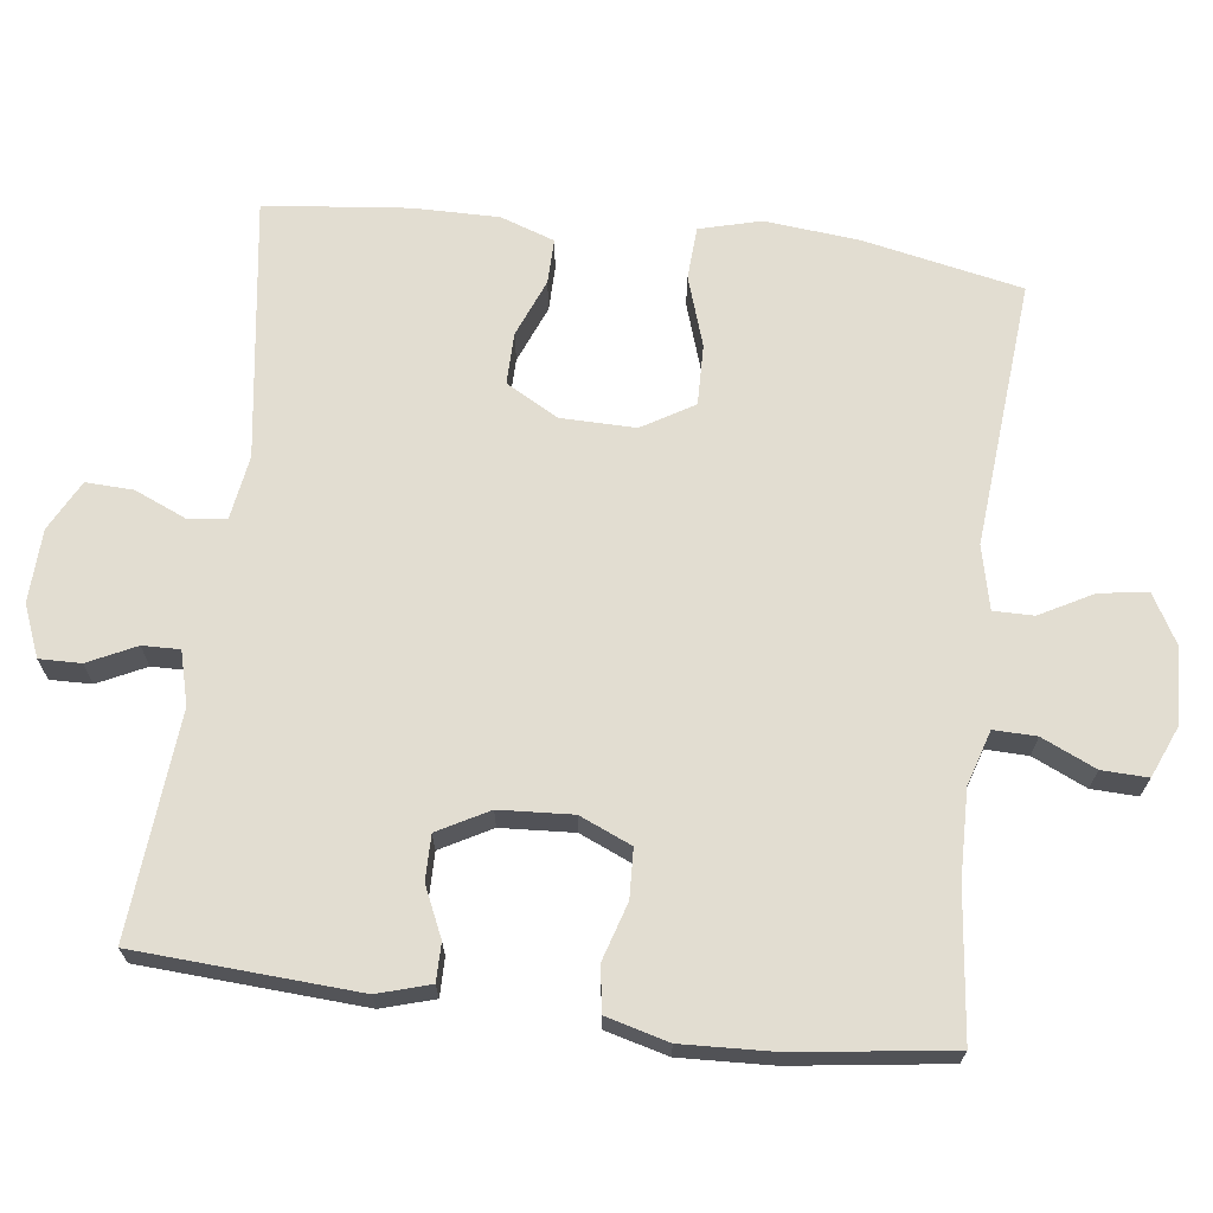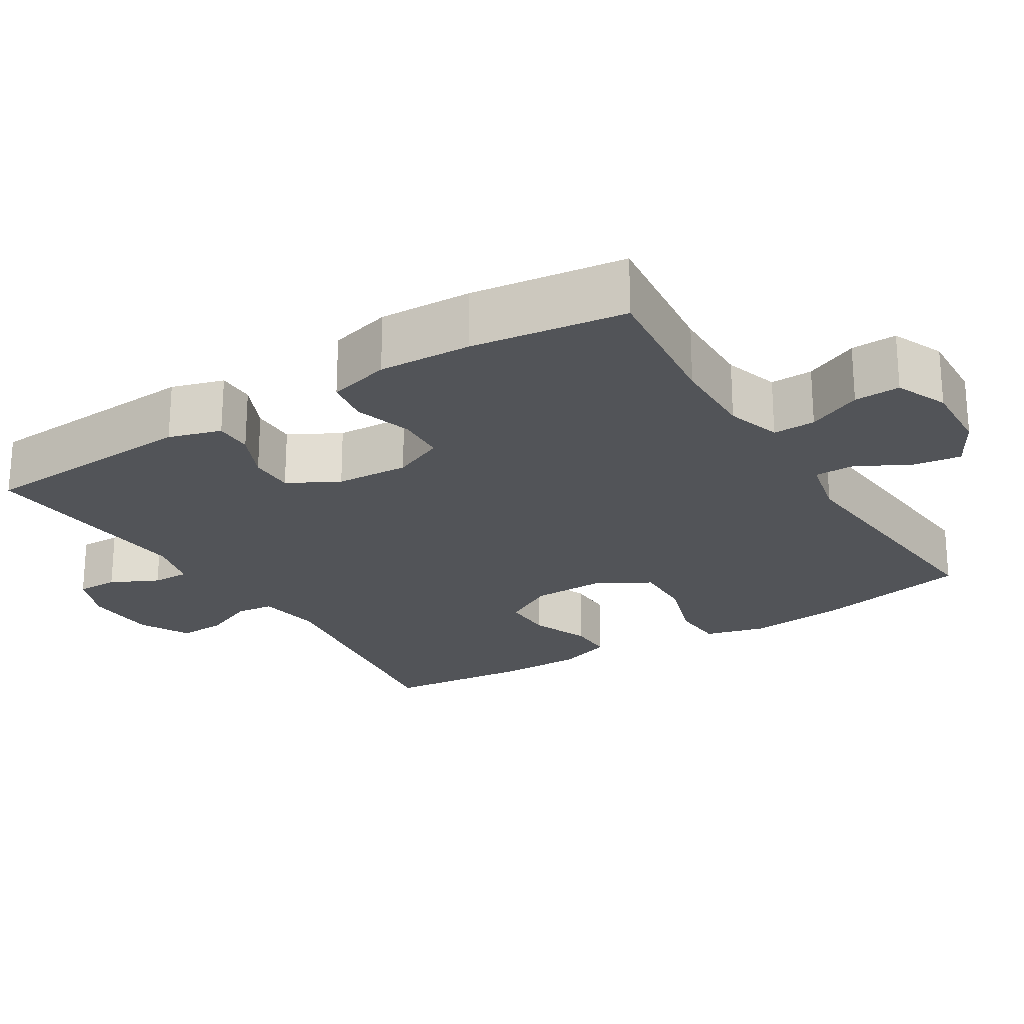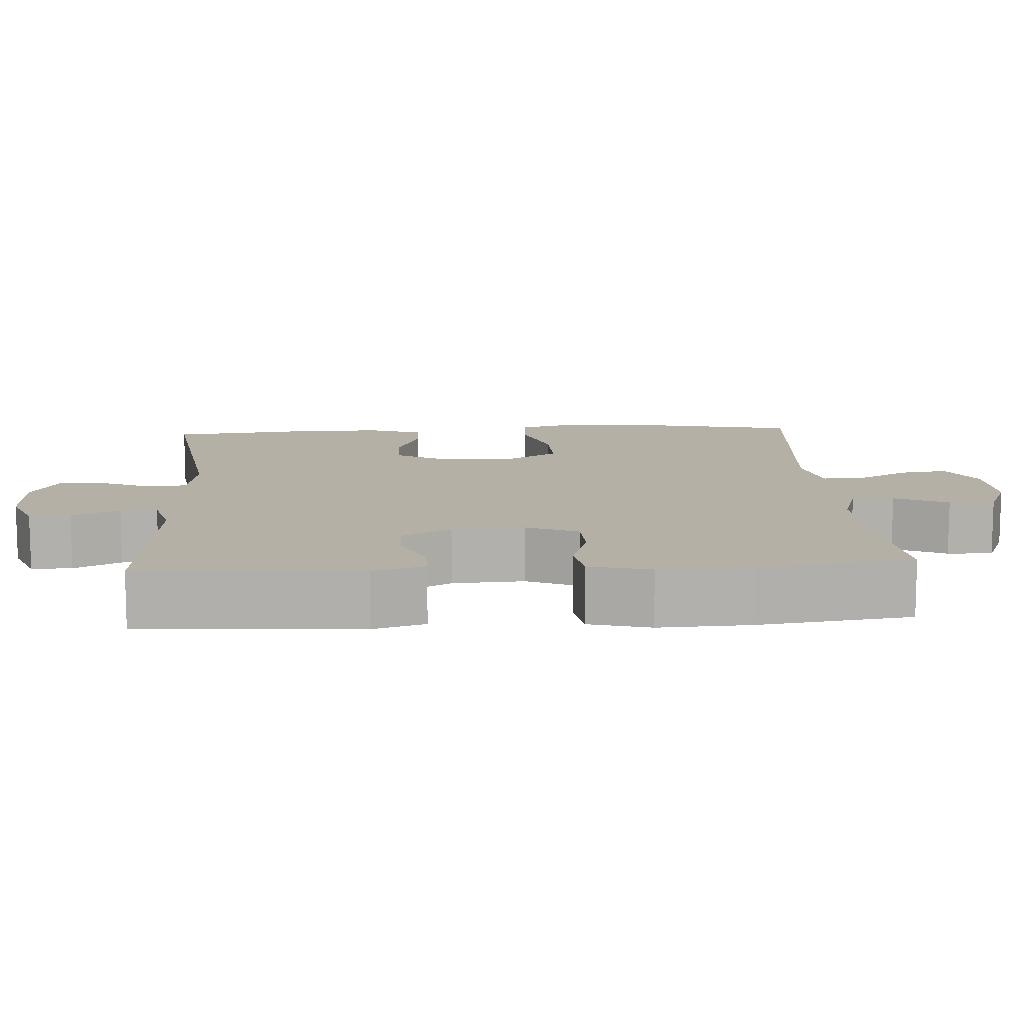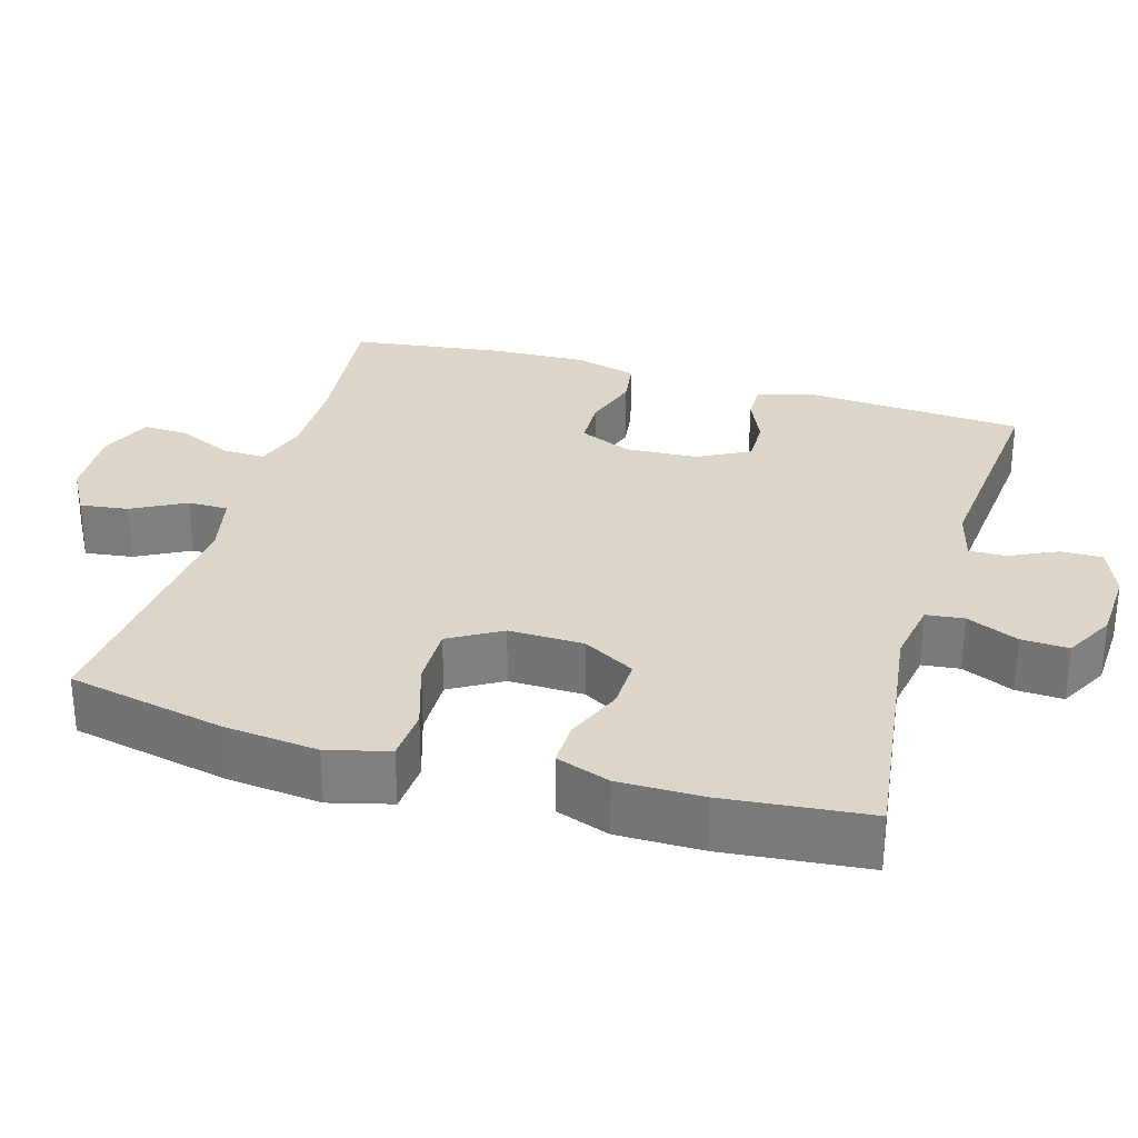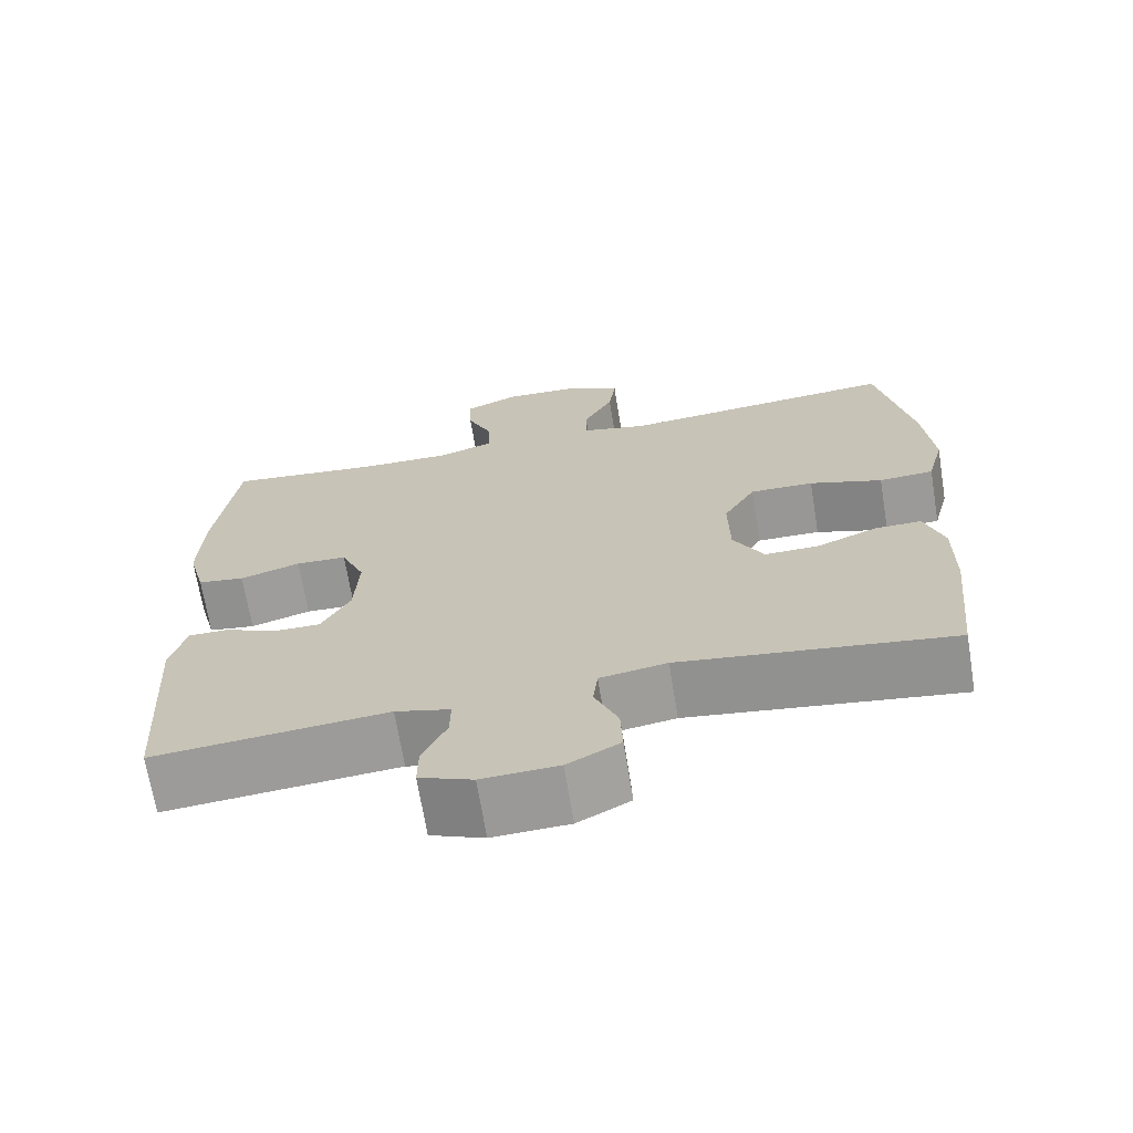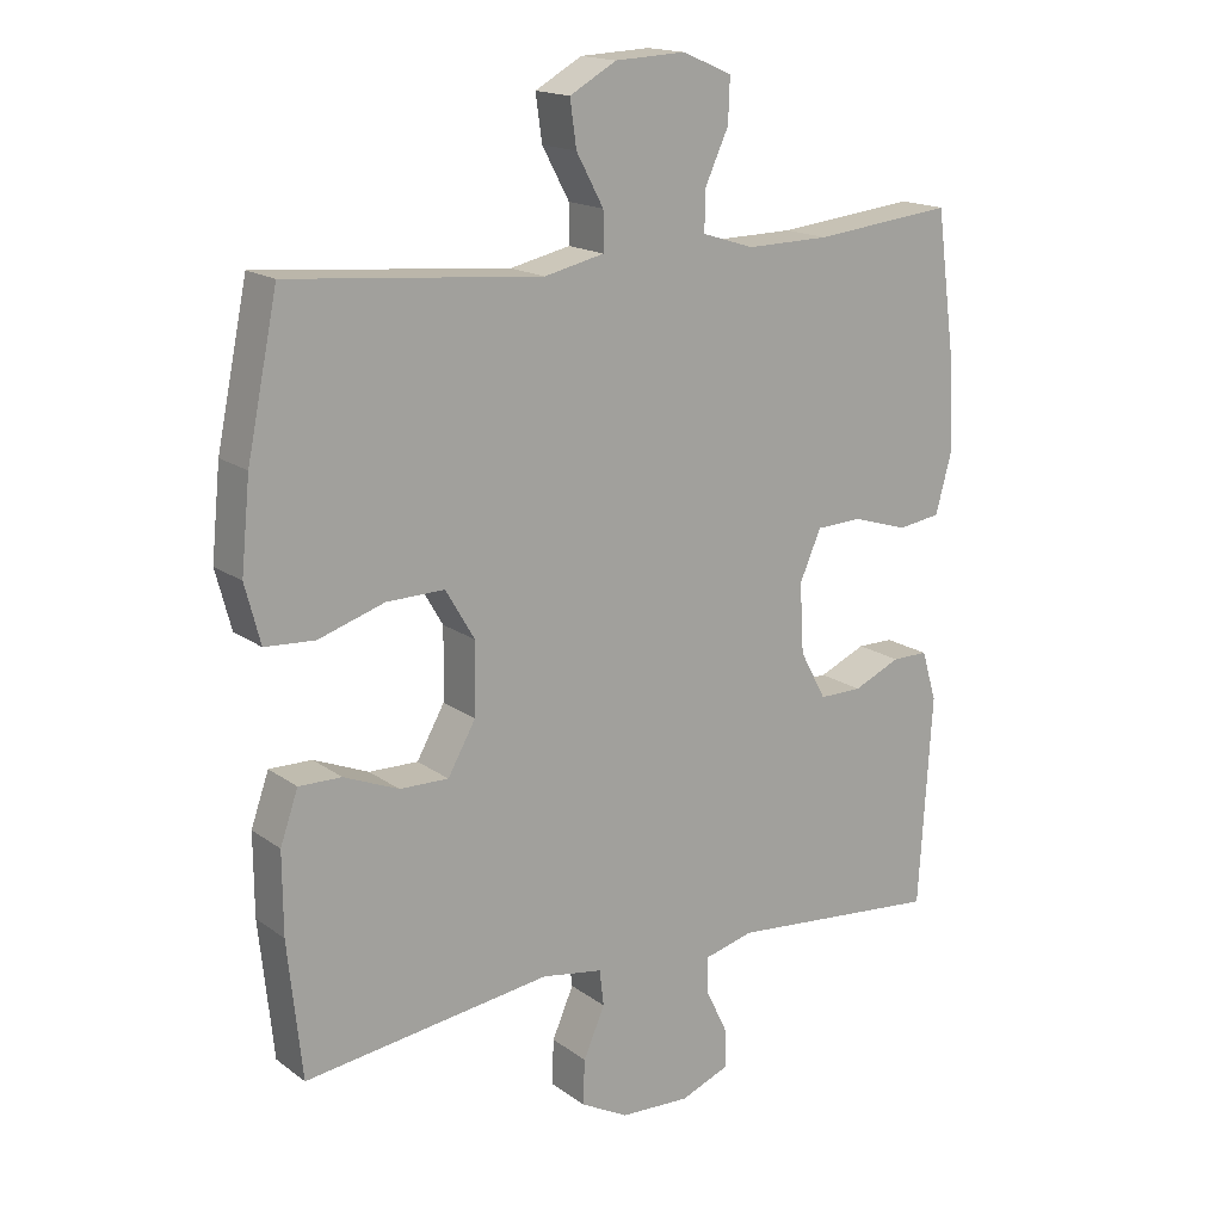
<metadata>
{"format":"obj","ext":"obj","renderer":"f3d","projection":"perspective","resolution":1024,"background":"white","views":[{"elev":68.6,"azim":-83.0,"up":"+Y"},{"elev":-23.3,"azim":-58.2,"up":"+Y"},{"elev":11.7,"azim":-93.6,"up":"+Y"},{"elev":30.1,"azim":106.6,"up":"+Y"},{"elev":-68.5,"azim":9.3,"up":"+Z"},{"elev":16.6,"azim":145.1,"up":"+Z"}]}
</metadata>
<code>
o path810
v -0.5291 0.0375 0.2782
v -0.5345 0.0375 0.1501
v -0.5116 0.0375 0.0645
v -0.4498 0.0375 0.05509
v -0.3707 0.0375 0.07962
v -0.3037 0.0375 0.0768
v -0.2728 0.0375 0.005484
v -0.2786 0.0375 -0.09486
v -0.3163 0.0375 -0.1646
v -0.3782 0.0375 -0.1642
v -0.4459 0.0375 -0.1338
v -0.4981 0.0375 -0.1337
v -0.5196 0.0375 -0.206
v -0.5006 0.0375 -0.511
v -0.1941 0.0375 -0.4841
v -0.122 0.0375 -0.5032
v -0.1231 0.0375 -0.5542
v -0.1548 0.0375 -0.6199
v -0.1558 0.0375 -0.6767
v -0.08545 0.0375 -0.705
v 0.01502 0.0375 -0.7009
v 0.08408 0.0375 -0.6643
v 0.08122 0.0375 -0.5994
v 0.05036 0.0375 -0.5281
v 0.05649 0.0375 -0.4761
v 0.1444 0.0375 -0.4619
v 0.5013 0.0375 -0.511
v 0.5219 0.0375 -0.3137
v 0.5227 0.0375 -0.1966
v 0.497 0.0375 -0.1225
v 0.4353 0.0375 -0.1234
v 0.3562 0.0375 -0.1556
v 0.2854 0.0375 -0.1568
v 0.2451 0.0375 -0.0852
v 0.2435 0.0375 0.0174
v 0.2854 0.0375 0.08847
v 0.3689 0.0375 0.08669
v 0.4646 0.0375 0.05556
v 0.5365 0.0375 0.05981
v 0.5588 0.0375 0.1442
v 0.5458 0.0375 0.2739
v 0.5013 0.0375 0.4907
v 0.1364 0.0375 0.4588
v 0.04971 0.0375 0.4787
v 0.04986 0.0375 0.5339
v 0.08907 0.0375 0.6067
v 0.09829 0.0375 0.6726
v 0.03075 0.0375 0.7109
v -0.0711 0.0375 0.7159
v -0.1425 0.0375 0.6854
v -0.1402 0.0375 0.6222
v -0.1064 0.0375 0.5481
v -0.1049 0.0375 0.4897
v -0.1801 0.0375 0.4662
v -0.2994 0.0375 0.4684
v -0.5006 0.0375 0.4907
v -0.5291 -0.0375 0.2782
v -0.5345 -0.0375 0.1501
v -0.5116 -0.0375 0.0645
v -0.4498 -0.0375 0.05509
v -0.3707 -0.0375 0.07962
v -0.3037 -0.0375 0.0768
v -0.2728 -0.0375 0.005484
v -0.2786 -0.0375 -0.09486
v -0.3163 -0.0375 -0.1646
v -0.3782 -0.0375 -0.1642
v -0.4459 -0.0375 -0.1338
v -0.4981 -0.0375 -0.1337
v -0.5196 -0.0375 -0.206
v -0.5006 -0.0375 -0.511
v -0.1941 -0.0375 -0.4841
v -0.122 -0.0375 -0.5032
v -0.1231 -0.0375 -0.5542
v -0.1548 -0.0375 -0.6199
v -0.1558 -0.0375 -0.6767
v -0.08545 -0.0375 -0.705
v 0.01502 -0.0375 -0.7009
v 0.08408 -0.0375 -0.6643
v 0.08122 -0.0375 -0.5994
v 0.05036 -0.0375 -0.5281
v 0.05649 -0.0375 -0.4761
v 0.1444 -0.0375 -0.4619
v 0.5013 -0.0375 -0.511
v 0.5219 -0.0375 -0.3137
v 0.5227 -0.0375 -0.1966
v 0.497 -0.0375 -0.1225
v 0.4353 -0.0375 -0.1234
v 0.3562 -0.0375 -0.1556
v 0.2854 -0.0375 -0.1568
v 0.2451 -0.0375 -0.0852
v 0.2435 -0.0375 0.0174
v 0.2854 -0.0375 0.08847
v 0.3689 -0.0375 0.08669
v 0.4646 -0.0375 0.05556
v 0.5365 -0.0375 0.05981
v 0.5588 -0.0375 0.1442
v 0.5458 -0.0375 0.2739
v 0.5013 -0.0375 0.4907
v 0.1364 -0.0375 0.4588
v 0.04971 -0.0375 0.4787
v 0.04986 -0.0375 0.5339
v 0.08907 -0.0375 0.6067
v 0.09829 -0.0375 0.6726
v 0.03075 -0.0375 0.7109
v -0.0711 -0.0375 0.7159
v -0.1425 -0.0375 0.6854
v -0.1402 -0.0375 0.6222
v -0.1064 -0.0375 0.5481
v -0.1049 -0.0375 0.4897
v -0.1801 -0.0375 0.4662
v -0.2994 -0.0375 0.4684
v -0.5006 -0.0375 0.4907
v -0.1558 0.0375 -0.6767
v -0.1558 0.0375 -0.6767
v -0.08545 0.0375 -0.705
v 0.01502 0.0375 -0.7009
v 0.08408 0.0375 -0.6643
v 0.08408 0.0375 -0.6643
v -0.1548 0.0375 -0.6199
v 0.08122 0.0375 -0.5994
v -0.1231 0.0375 -0.5542
v 0.05036 0.0375 -0.5281
v -0.122 0.0375 -0.5032
v -0.122 0.0375 -0.5032
v 0.05649 0.0375 -0.4761
v 0.05649 0.0375 -0.4761
v -0.1941 0.0375 -0.4841
v -0.5006 0.0375 -0.511
v -0.5006 0.0375 -0.511
v 0.1444 0.0375 -0.4619
v 0.5013 0.0375 -0.511
v 0.5013 0.0375 -0.511
v 0.5219 0.0375 -0.3137
v -0.5196 0.0375 -0.206
v 0.5227 0.0375 -0.1966
v -0.4981 0.0375 -0.1337
v -0.4981 0.0375 -0.1337
v -0.3163 0.0375 -0.1646
v -0.3163 0.0375 -0.1646
v -0.3782 0.0375 -0.1642
v 0.3562 0.0375 -0.1556
v 0.2854 0.0375 -0.1568
v 0.2854 0.0375 -0.1568
v 0.497 0.0375 -0.1225
v 0.497 0.0375 -0.1225
v -0.2786 0.0375 -0.09486
v -0.4459 0.0375 -0.1338
v 0.2451 0.0375 -0.0852
v 0.4353 0.0375 -0.1234
v -0.2728 0.0375 0.005484
v 0.2435 0.0375 0.0174
v -0.3037 0.0375 0.0768
v -0.3037 0.0375 0.0768
v 0.2854 0.0375 0.08847
v 0.2854 0.0375 0.08847
v -0.5116 0.0375 0.0645
v -0.5116 0.0375 0.0645
v -0.4498 0.0375 0.05509
v -0.3707 0.0375 0.07962
v 0.3689 0.0375 0.08669
v 0.4646 0.0375 0.05556
v 0.5365 0.0375 0.05981
v 0.5365 0.0375 0.05981
v 0.5588 0.0375 0.1442
v -0.5345 0.0375 0.1501
v 0.5458 0.0375 0.2739
v -0.5291 0.0375 0.2782
v 0.1364 0.0375 0.4588
v 0.04971 0.0375 0.4787
v 0.04971 0.0375 0.4787
v 0.5013 0.0375 0.4907
v 0.5013 0.0375 0.4907
v -0.5006 0.0375 0.4907
v -0.5006 0.0375 0.4907
v -0.1801 0.0375 0.4662
v -0.2994 0.0375 0.4684
v -0.1049 0.0375 0.4897
v -0.1049 0.0375 0.4897
v 0.04986 0.0375 0.5339
v -0.1064 0.0375 0.5481
v 0.08907 0.0375 0.6067
v -0.1402 0.0375 0.6222
v 0.09829 0.0375 0.6726
v 0.09829 0.0375 0.6726
v -0.1425 0.0375 0.6854
v -0.1425 0.0375 0.6854
v 0.03075 0.0375 0.7109
v -0.0711 0.0375 0.7159
v -0.1558 -0.0375 -0.6767
v -0.1558 -0.0375 -0.6767
v -0.08545 -0.0375 -0.705
v 0.01502 -0.0375 -0.7009
v 0.08408 -0.0375 -0.6643
v 0.08408 -0.0375 -0.6643
v -0.1548 -0.0375 -0.6199
v 0.08122 -0.0375 -0.5994
v -0.1231 -0.0375 -0.5542
v 0.05036 -0.0375 -0.5281
v -0.122 -0.0375 -0.5032
v -0.122 -0.0375 -0.5032
v 0.05649 -0.0375 -0.4761
v 0.05649 -0.0375 -0.4761
v -0.1941 -0.0375 -0.4841
v -0.5006 -0.0375 -0.511
v -0.5006 -0.0375 -0.511
v 0.1444 -0.0375 -0.4619
v 0.5013 -0.0375 -0.511
v 0.5013 -0.0375 -0.511
v 0.5219 -0.0375 -0.3137
v -0.5196 -0.0375 -0.206
v 0.5227 -0.0375 -0.1966
v -0.4981 -0.0375 -0.1337
v -0.4981 -0.0375 -0.1337
v -0.3163 -0.0375 -0.1646
v -0.3163 -0.0375 -0.1646
v -0.3782 -0.0375 -0.1642
v 0.3562 -0.0375 -0.1556
v 0.2854 -0.0375 -0.1568
v 0.2854 -0.0375 -0.1568
v 0.497 -0.0375 -0.1225
v 0.497 -0.0375 -0.1225
v -0.2786 -0.0375 -0.09486
v -0.4459 -0.0375 -0.1338
v 0.2451 -0.0375 -0.0852
v 0.4353 -0.0375 -0.1234
v -0.2728 -0.0375 0.005484
v 0.2435 -0.0375 0.0174
v -0.3037 -0.0375 0.0768
v -0.3037 -0.0375 0.0768
v 0.2854 -0.0375 0.08847
v 0.2854 -0.0375 0.08847
v -0.5116 -0.0375 0.0645
v -0.5116 -0.0375 0.0645
v -0.4498 -0.0375 0.05509
v -0.3707 -0.0375 0.07962
v 0.3689 -0.0375 0.08669
v 0.4646 -0.0375 0.05556
v 0.5365 -0.0375 0.05981
v 0.5365 -0.0375 0.05981
v 0.5588 -0.0375 0.1442
v -0.5345 -0.0375 0.1501
v 0.5458 -0.0375 0.2739
v -0.5291 -0.0375 0.2782
v 0.1364 -0.0375 0.4588
v 0.04971 -0.0375 0.4787
v 0.04971 -0.0375 0.4787
v 0.5013 -0.0375 0.4907
v 0.5013 -0.0375 0.4907
v -0.5006 -0.0375 0.4907
v -0.5006 -0.0375 0.4907
v -0.1801 -0.0375 0.4662
v -0.2994 -0.0375 0.4684
v -0.1049 -0.0375 0.4897
v -0.1049 -0.0375 0.4897
v 0.04986 -0.0375 0.5339
v -0.1064 -0.0375 0.5481
v 0.08907 -0.0375 0.6067
v -0.1402 -0.0375 0.6222
v 0.09829 -0.0375 0.6726
v 0.09829 -0.0375 0.6726
v -0.1425 -0.0375 0.6854
v -0.1425 -0.0375 0.6854
v 0.03075 -0.0375 0.7109
v -0.0711 -0.0375 0.7159
f 224 226 222
f 253 255 256
f 203 214 216
f 247 244 242
f 234 241 232
f 209 218 206
f 255 253 245
f 192 197 191
f 198 199 197
f 206 218 201
f 243 235 252
f 197 195 191
f 203 216 204
f 209 206 207
f 256 264 258
f 198 192 196
f 196 192 193
f 227 226 224
f 230 244 245
f 224 222 201
f 230 245 227
f 217 211 225
f 263 256 255
f 259 263 257
f 201 199 198
f 236 242 230
f 258 264 261
f 204 216 210
f 225 211 220
f 218 209 217
f 252 228 251
f 244 230 242
f 257 263 255
f 222 214 199
f 235 241 234
f 243 252 249
f 245 253 228
f 264 256 263
f 237 240 236
f 228 252 235
f 227 245 228
f 240 242 236
f 241 235 243
f 211 217 209
f 210 223 212
f 216 223 210
f 224 201 218
f 238 240 237
f 253 251 228
f 227 228 226
f 199 214 203
f 198 197 192
f 191 195 189
f 201 222 199
f 114 20 76 190
f 20 21 77 76
f 21 118 194 77
f 18 19 75 74
f 22 23 79 78
f 17 18 74 73
f 23 24 80 79
f 124 17 73 200
f 24 126 202 80
f 15 16 72 71
f 129 15 71 205
f 25 26 82 81
f 26 132 208 82
f 27 28 84 83
f 13 14 70 69
f 28 29 85 84
f 137 13 69 213
f 139 10 66 215
f 32 143 219 88
f 29 145 221 85
f 8 9 65 64
f 11 12 68 67
f 10 11 67 66
f 33 34 90 89
f 31 32 88 87
f 30 31 87 86
f 7 8 64 63
f 34 35 91 90
f 153 7 63 229
f 35 155 231 91
f 157 4 60 233
f 4 5 61 60
f 37 38 94 93
f 38 163 239 94
f 39 40 96 95
f 2 3 59 58
f 5 6 62 61
f 36 37 93 92
f 40 41 97 96
f 1 2 58 57
f 43 170 246 99
f 172 43 99 248
f 41 42 98 97
f 174 1 57 250
f 54 55 111 110
f 178 54 110 254
f 44 45 101 100
f 55 56 112 111
f 52 53 109 108
f 45 46 102 101
f 51 52 108 107
f 46 184 260 102
f 186 51 107 262
f 47 48 104 103
f 49 50 106 105
f 48 49 105 104
f 148 146 150
f 177 180 179
f 127 140 138
f 171 166 168
f 158 156 165
f 133 130 142
f 179 169 177
f 116 115 121
f 122 121 123
f 130 125 142
f 167 176 159
f 121 115 119
f 127 128 140
f 133 131 130
f 180 182 188
f 122 120 116
f 120 117 116
f 151 148 150
f 154 169 168
f 148 125 146
f 154 151 169
f 141 149 135
f 187 179 180
f 183 181 187
f 125 122 123
f 160 154 166
f 182 185 188
f 128 134 140
f 149 144 135
f 142 141 133
f 176 175 152
f 168 166 154
f 181 179 187
f 146 123 138
f 159 158 165
f 167 173 176
f 169 152 177
f 188 187 180
f 161 160 164
f 152 159 176
f 151 152 169
f 164 160 166
f 165 167 159
f 135 133 141
f 134 136 147
f 140 134 147
f 148 142 125
f 162 161 164
f 177 152 175
f 151 150 152
f 123 127 138
f 122 116 121
f 115 113 119
f 125 123 146

</code>
